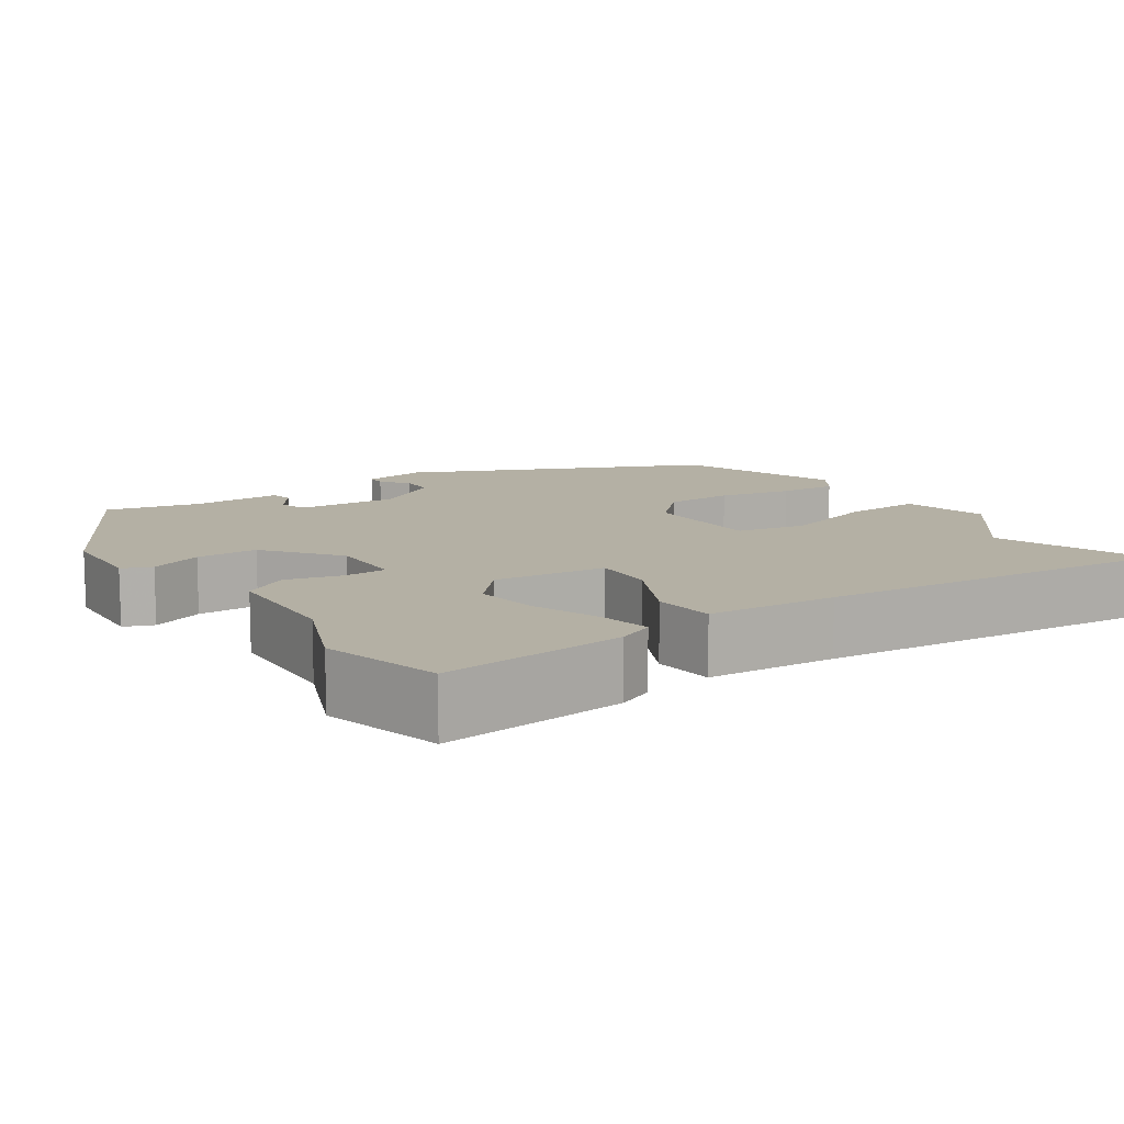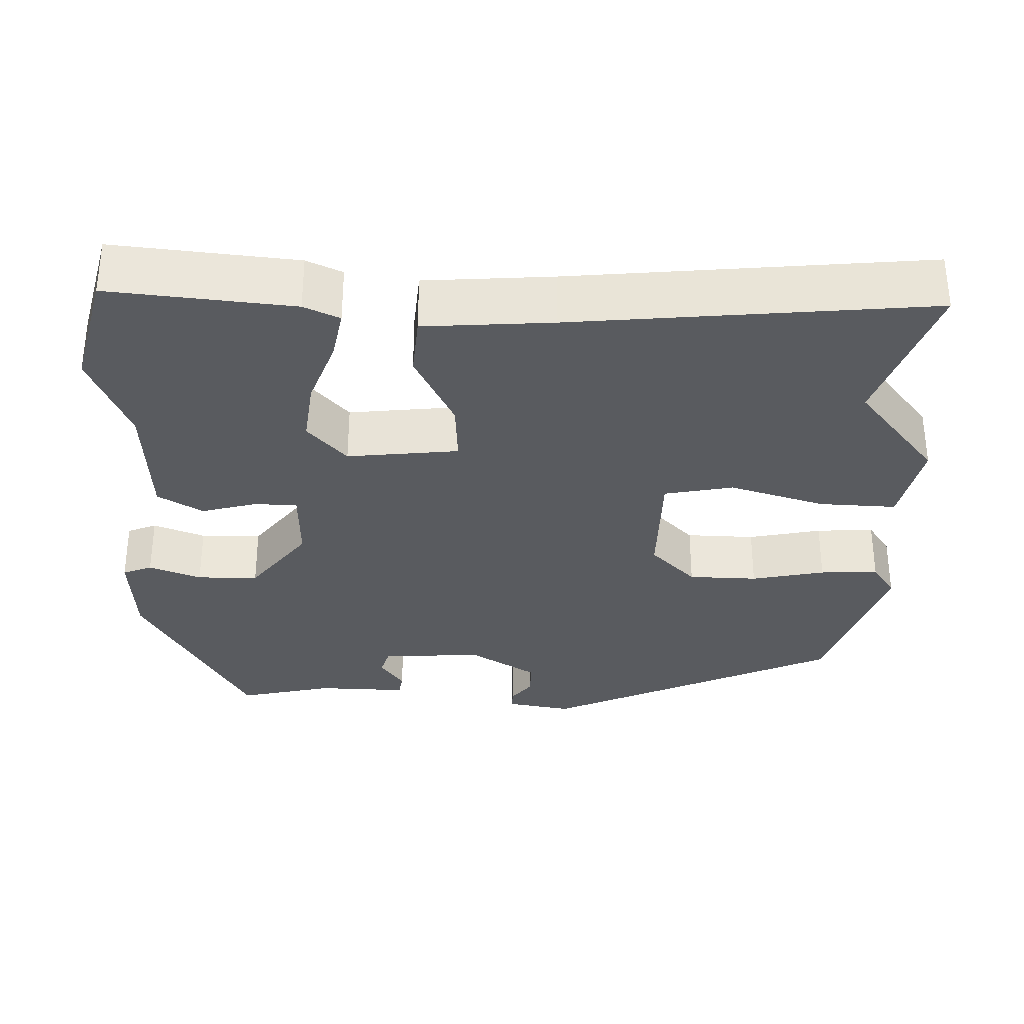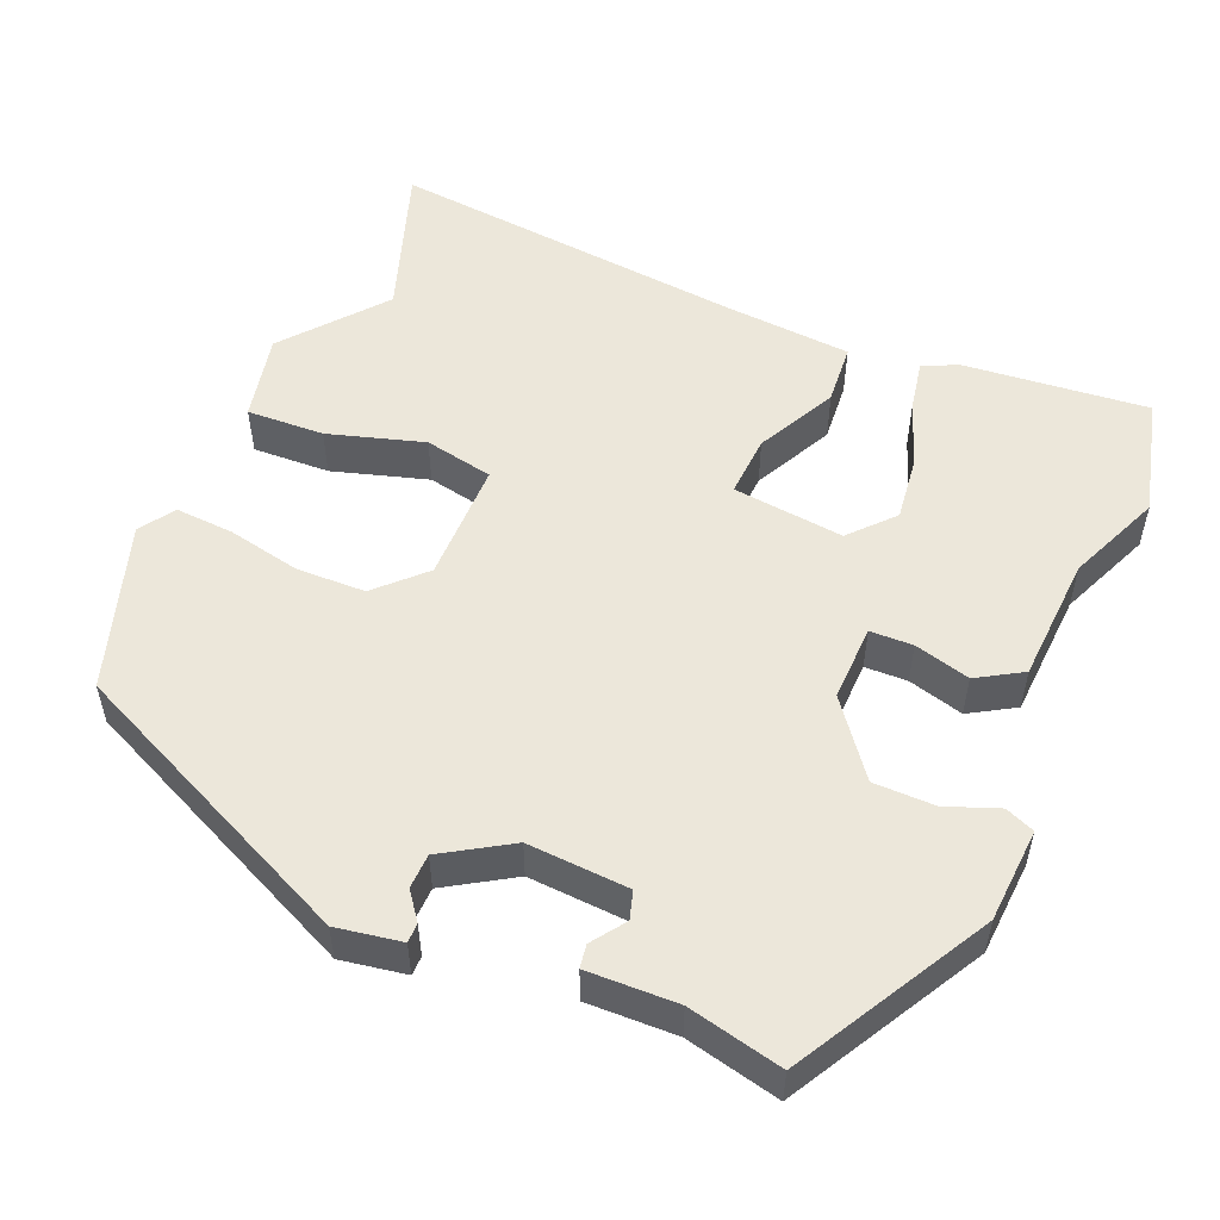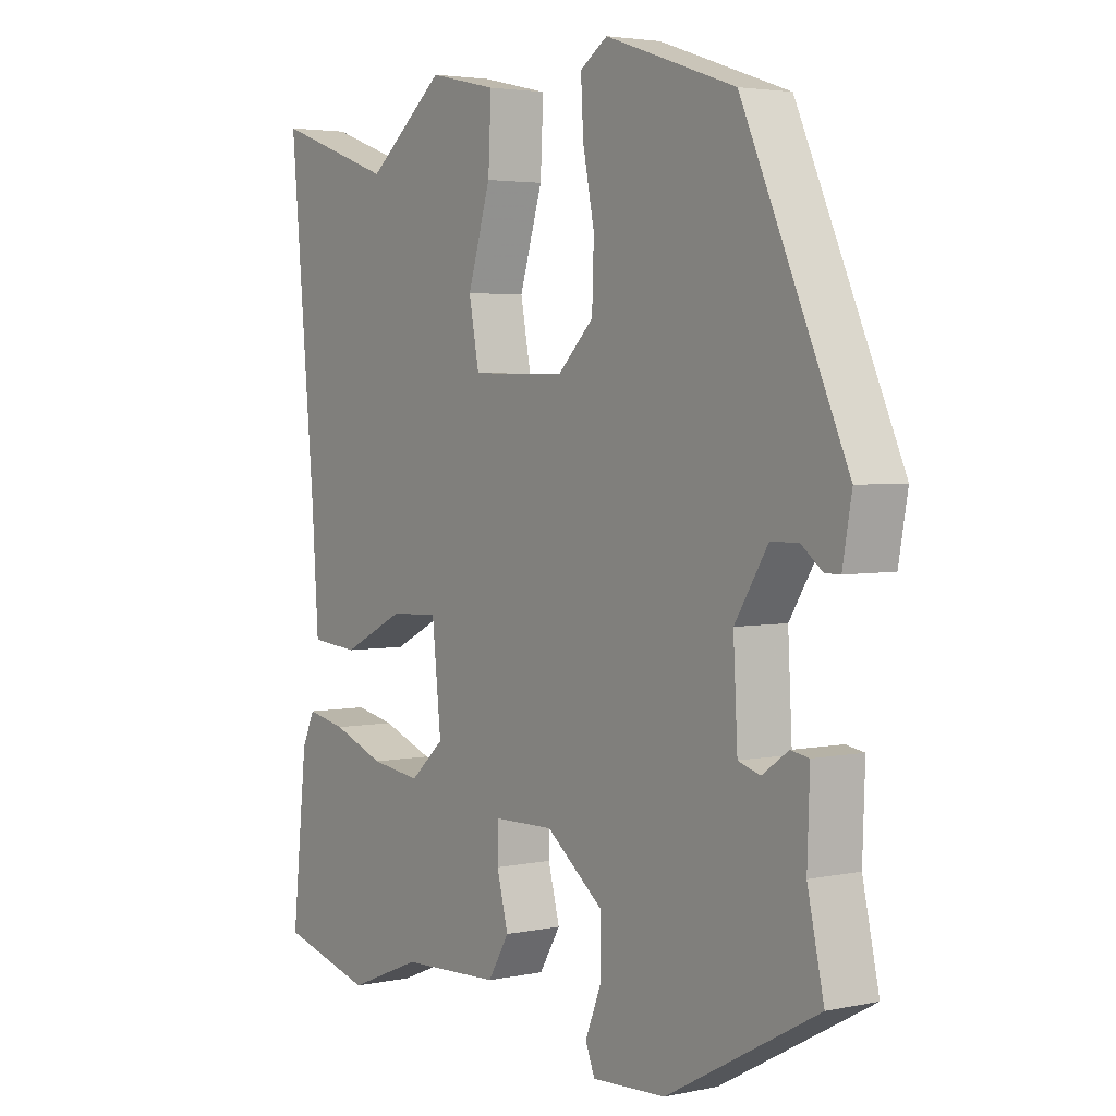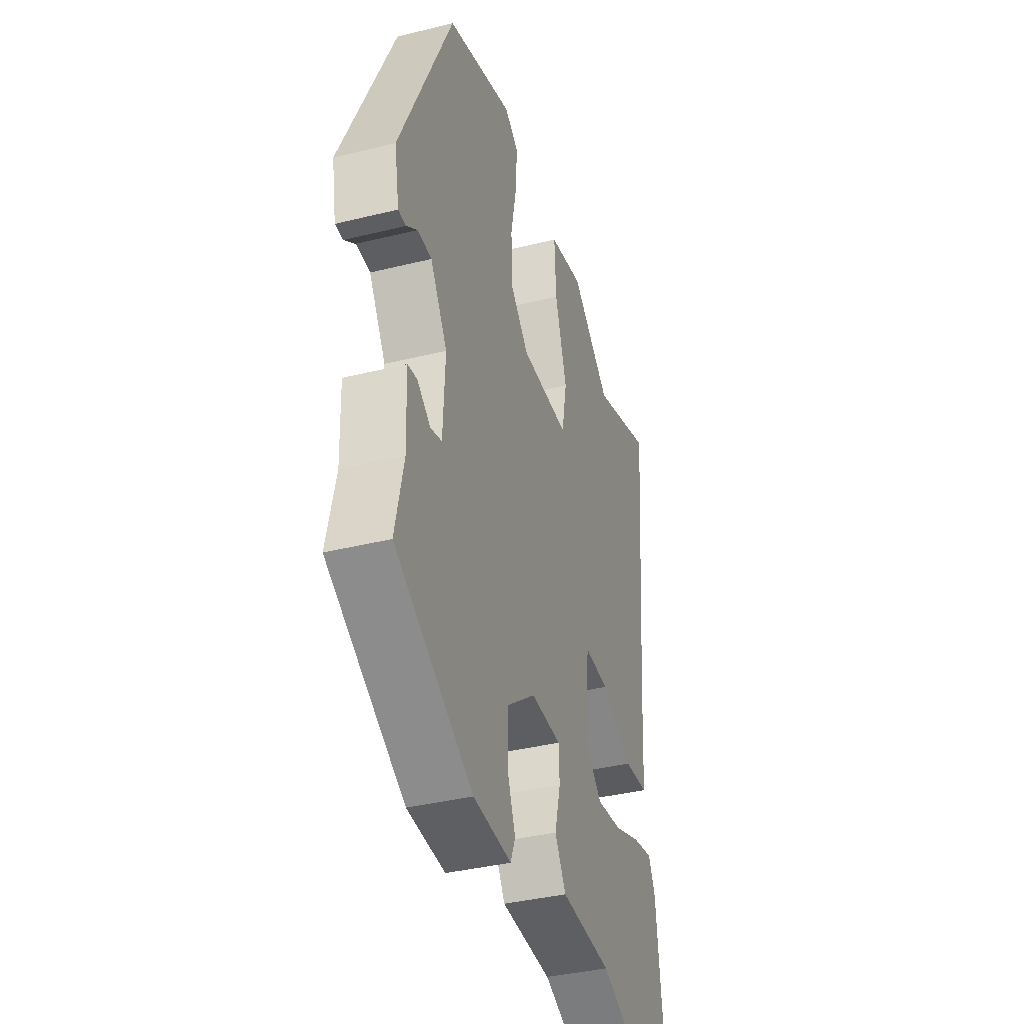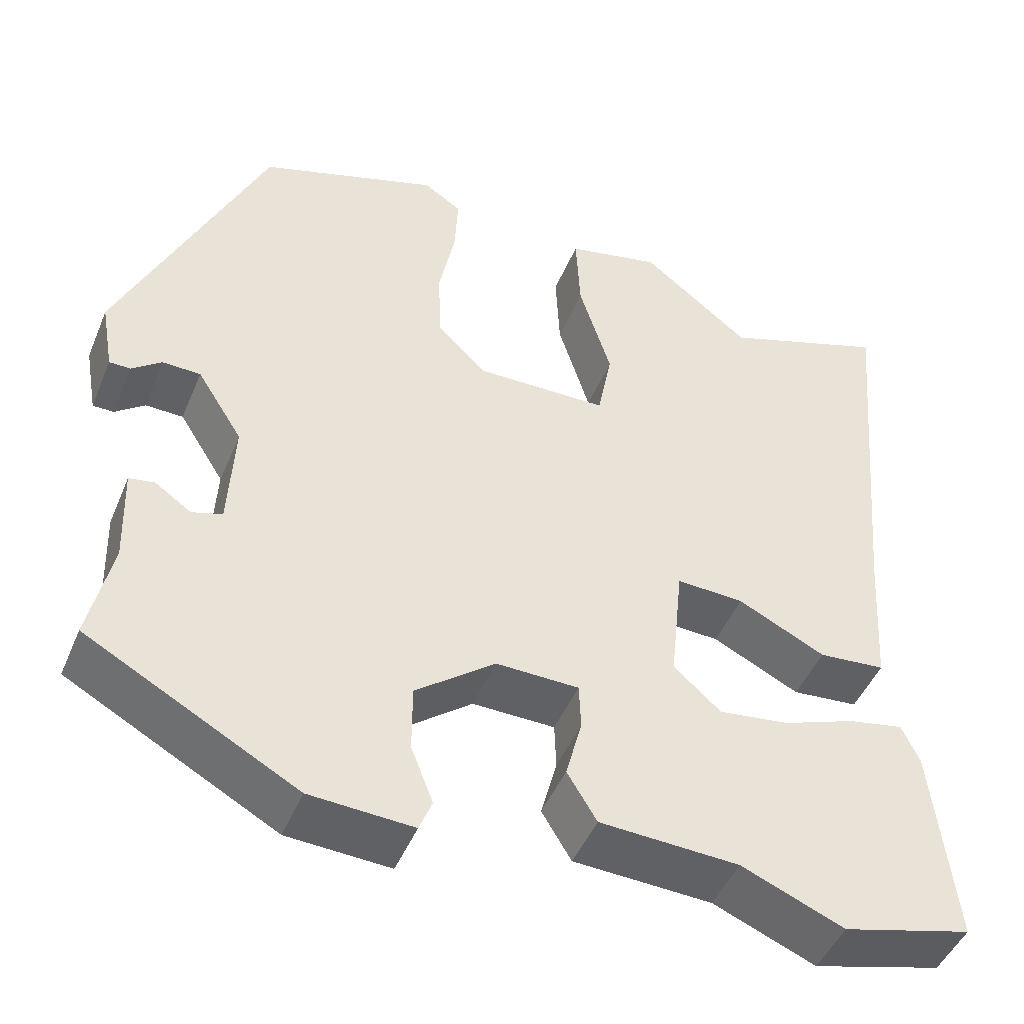
<metadata>
{"format":"obj","ext":"obj","renderer":"f3d","projection":"perspective","resolution":1024,"background":"white","views":[{"elev":11.5,"azim":-124.0,"up":"+Y"},{"elev":-32.7,"azim":-91.2,"up":"+Y"},{"elev":53.0,"azim":113.4,"up":"+Y"},{"elev":3.5,"azim":54.7,"up":"+Z"},{"elev":-38.1,"azim":107.4,"up":"+Z"},{"elev":-46.9,"azim":158.0,"up":"+Z"}]}
</metadata>
<code>
v 0.345 0.07 0.477
v 0.516 0.07 0.097
v 0.501 0.07 0.013
v 0.476 0.07 0.013
v 0.441 0.07 0.04
v 0.396 0.07 0.039
v 0.342 0.07 -0.047
v 0.349 0.07 -0.178
v 0.385 0.07 -0.189
v 0.428 0.07 -0.159
v 0.458 0.07 -0.164
v 0.454 0.07 -0.28
v 0.481 0.07 -0.402
v 0.233 0.07 -0.538
v 0.111 0.07 -0.545
v 0.096 0.07 -0.507
v 0.122 0.07 -0.44
v 0.122 0.07 -0.361
v 0.028 0.07 -0.288
v -0.07 0.07 -0.29
v -0.072 0.07 -0.345
v -0.053 0.07 -0.417
v -0.088 0.07 -0.475
v -0.252 0.07 -0.483
v -0.373 0.07 -0.533
v -0.526 0.07 -0.493
v -0.501 0.07 -0.256
v -0.48 0.07 -0.21
v -0.414 0.07 -0.223
v -0.328 0.07 -0.255
v -0.245 0.07 -0.266
v -0.189 0.07 -0.216
v -0.204 0.07 -0.072
v -0.284 0.07 -0.076
v -0.387 0.07 -0.127
v -0.466 0.07 -0.12
v -0.477 0.07 0.046
v -0.519 0.07 0.507
v -0.323 0.07 0.438
v -0.195 0.07 0.541
v -0.083 0.07 0.516
v -0.088 0.07 0.416
v -0.126 0.07 0.293
v -0.109 0.07 0.204
v 0.047 0.07 0.202
v 0.106 0.07 0.26
v 0.109 0.07 0.349
v 0.09 0.07 0.444
v 0.086 0.07 0.519
v 0.131 0.07 0.549
v 0.345 0 0.477
v 0.516 0 0.097
v 0.501 0 0.013
v 0.476 0 0.013
v 0.441 0 0.04
v 0.396 0 0.039
v 0.342 0 -0.047
v 0.349 0 -0.178
v 0.385 0 -0.189
v 0.428 0 -0.159
v 0.458 0 -0.164
v 0.454 0 -0.28
v 0.481 0 -0.402
v 0.233 0 -0.538
v 0.111 0 -0.545
v 0.096 0 -0.507
v 0.122 0 -0.44
v 0.122 0 -0.361
v 0.028 0 -0.288
v -0.07 0 -0.29
v -0.072 0 -0.345
v -0.053 0 -0.417
v -0.088 0 -0.475
v -0.252 0 -0.483
v -0.373 0 -0.533
v -0.526 0 -0.493
v -0.501 0 -0.256
v -0.48 0 -0.21
v -0.414 0 -0.223
v -0.328 0 -0.255
v -0.245 0 -0.266
v -0.189 0 -0.216
v -0.204 0 -0.072
v -0.284 0 -0.076
v -0.387 0 -0.127
v -0.466 0 -0.12
v -0.477 0 0.046
v -0.519 0 0.507
v -0.323 0 0.438
v -0.195 0 0.541
v -0.083 0 0.516
v -0.088 0 0.416
v -0.126 0 0.293
v -0.109 0 0.204
v 0.047 0 0.202
v 0.106 0 0.26
v 0.109 0 0.349
v 0.09 0 0.444
v 0.086 0 0.519
v 0.131 0 0.549
f 3 4 5
f 2 3 5
f 1 2 5
f 50 1 5
f 49 50 5
f 48 49 5
f 47 48 5
f 46 47 5 6
f 45 46 6 7
f 44 45 7 8
f 41 42 43
f 40 41 43
f 39 40 43
f 39 43 44
f 38 39 44
f 37 38 44
f 36 37 44
f 35 36 44
f 34 35 44
f 33 34 44
f 32 33 44 8
f 28 29 30
f 27 28 30
f 26 27 30
f 25 26 30
f 24 25 30
f 24 30 31
f 23 24 31
f 22 23 31
f 21 22 31
f 20 21 31 32
f 15 16 17
f 14 15 17
f 13 14 17
f 12 13 17
f 11 12 17
f 10 11 17
f 9 10 17
f 9 17 18
f 32 8 9
f 20 32 9
f 19 20 9
f 9 18 19
f 55 54 53
f 55 53 52
f 55 52 51
f 55 51 100
f 55 100 99
f 55 99 98
f 55 98 97
f 56 55 97 96
f 57 56 96 95
f 58 57 95 94
f 93 92 91
f 93 91 90
f 93 90 89
f 94 93 89
f 94 89 88
f 94 88 87
f 94 87 86
f 94 86 85
f 94 85 84
f 94 84 83
f 58 94 83 82
f 80 79 78
f 80 78 77
f 80 77 76
f 80 76 75
f 80 75 74
f 81 80 74
f 81 74 73
f 81 73 72
f 81 72 71
f 82 81 71 70
f 67 66 65
f 67 65 64
f 67 64 63
f 67 63 62
f 67 62 61
f 67 61 60
f 67 60 59
f 68 67 59
f 59 58 82
f 59 82 70
f 59 70 69
f 69 68 59
f 1 51 52 2
f 2 52 53 3
f 3 53 54 4
f 4 54 55 5
f 5 55 56 6
f 6 56 57 7
f 7 57 58 8
f 8 58 59 9
f 9 59 60 10
f 10 60 61 11
f 11 61 62 12
f 12 62 63 13
f 13 63 64 14
f 14 64 65 15
f 15 65 66 16
f 16 66 67 17
f 17 67 68 18
f 18 68 69 19
f 19 69 70 20
f 20 70 71 21
f 21 71 72 22
f 22 72 73 23
f 23 73 74 24
f 24 74 75 25
f 25 75 76 26
f 26 76 77 27
f 27 77 78 28
f 28 78 79 29
f 29 79 80 30
f 30 80 81 31
f 31 81 82 32
f 32 82 83 33
f 33 83 84 34
f 34 84 85 35
f 35 85 86 36
f 36 86 87 37
f 37 87 88 38
f 38 88 89 39
f 39 89 90 40
f 40 90 91 41
f 41 91 92 42
f 42 92 93 43
f 43 93 94 44
f 44 94 95 45
f 45 95 96 46
f 46 96 97 47
f 47 97 98 48
f 48 98 99 49
f 49 99 100 50
f 50 100 51 1

</code>
